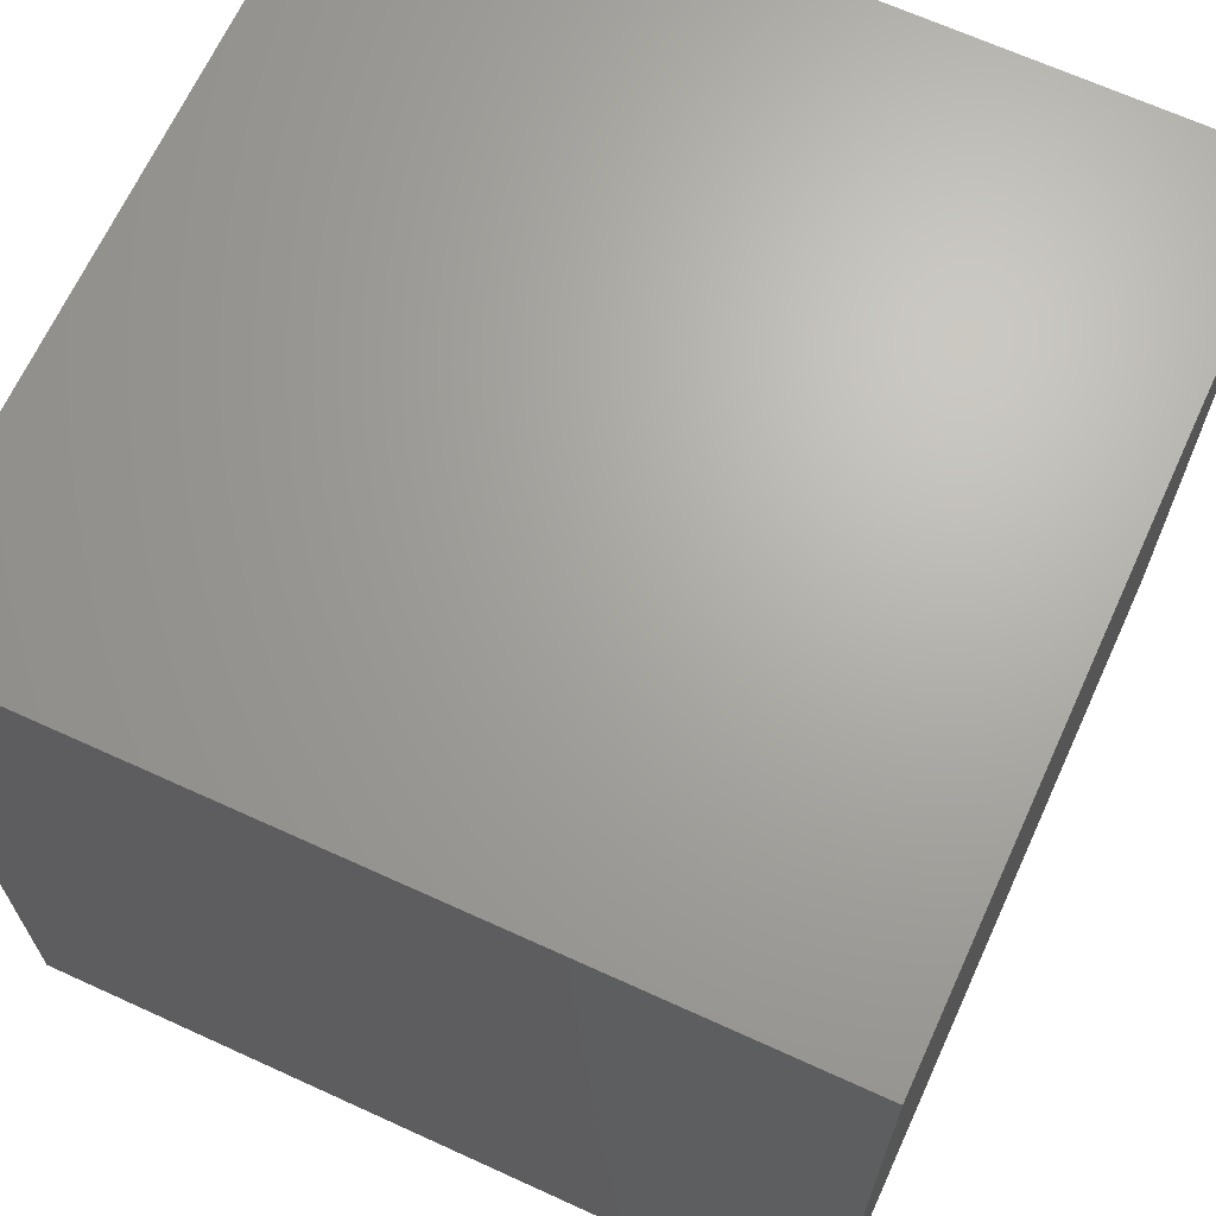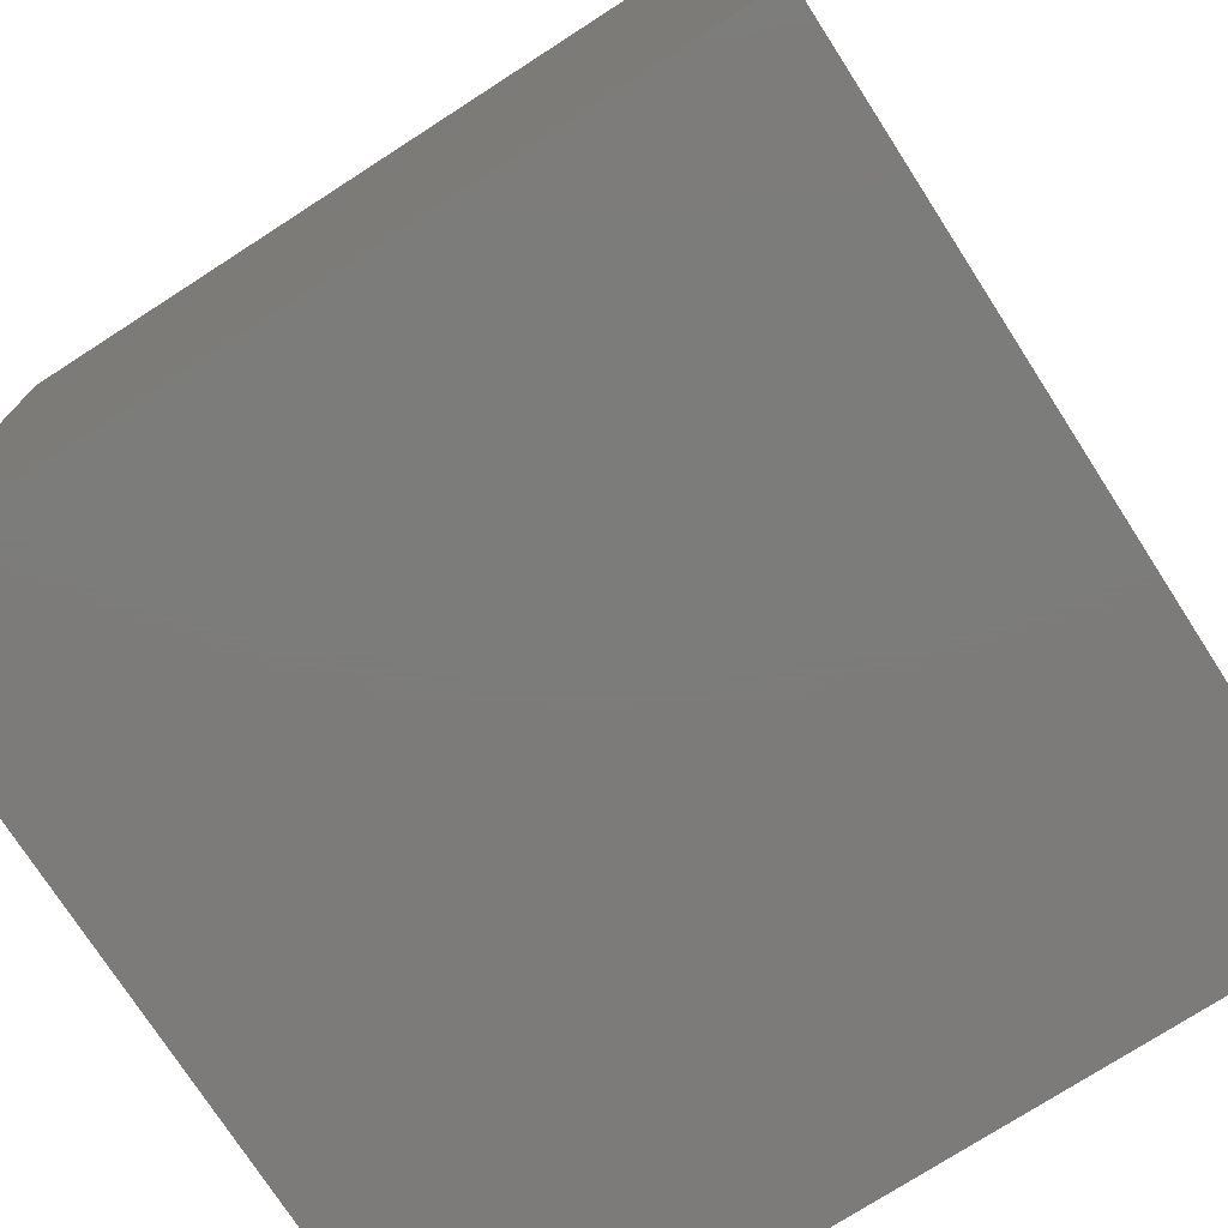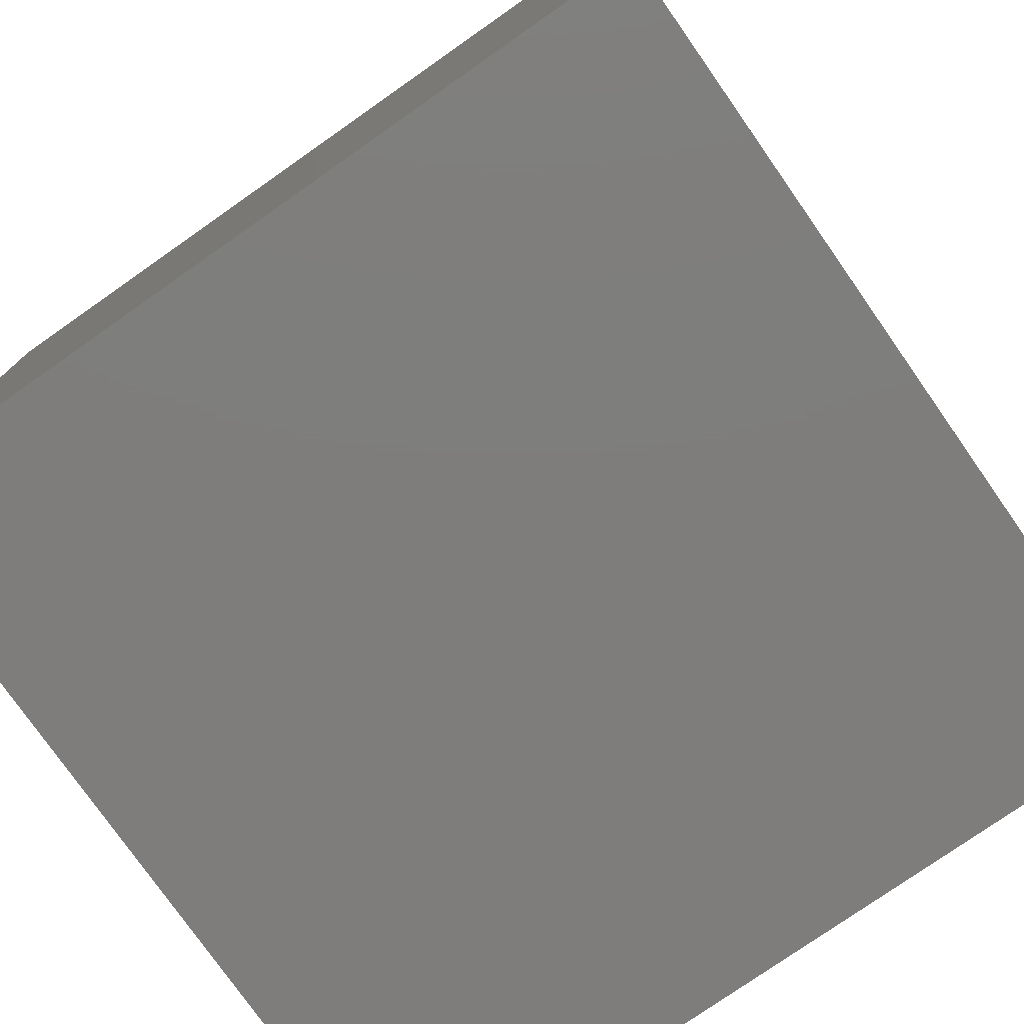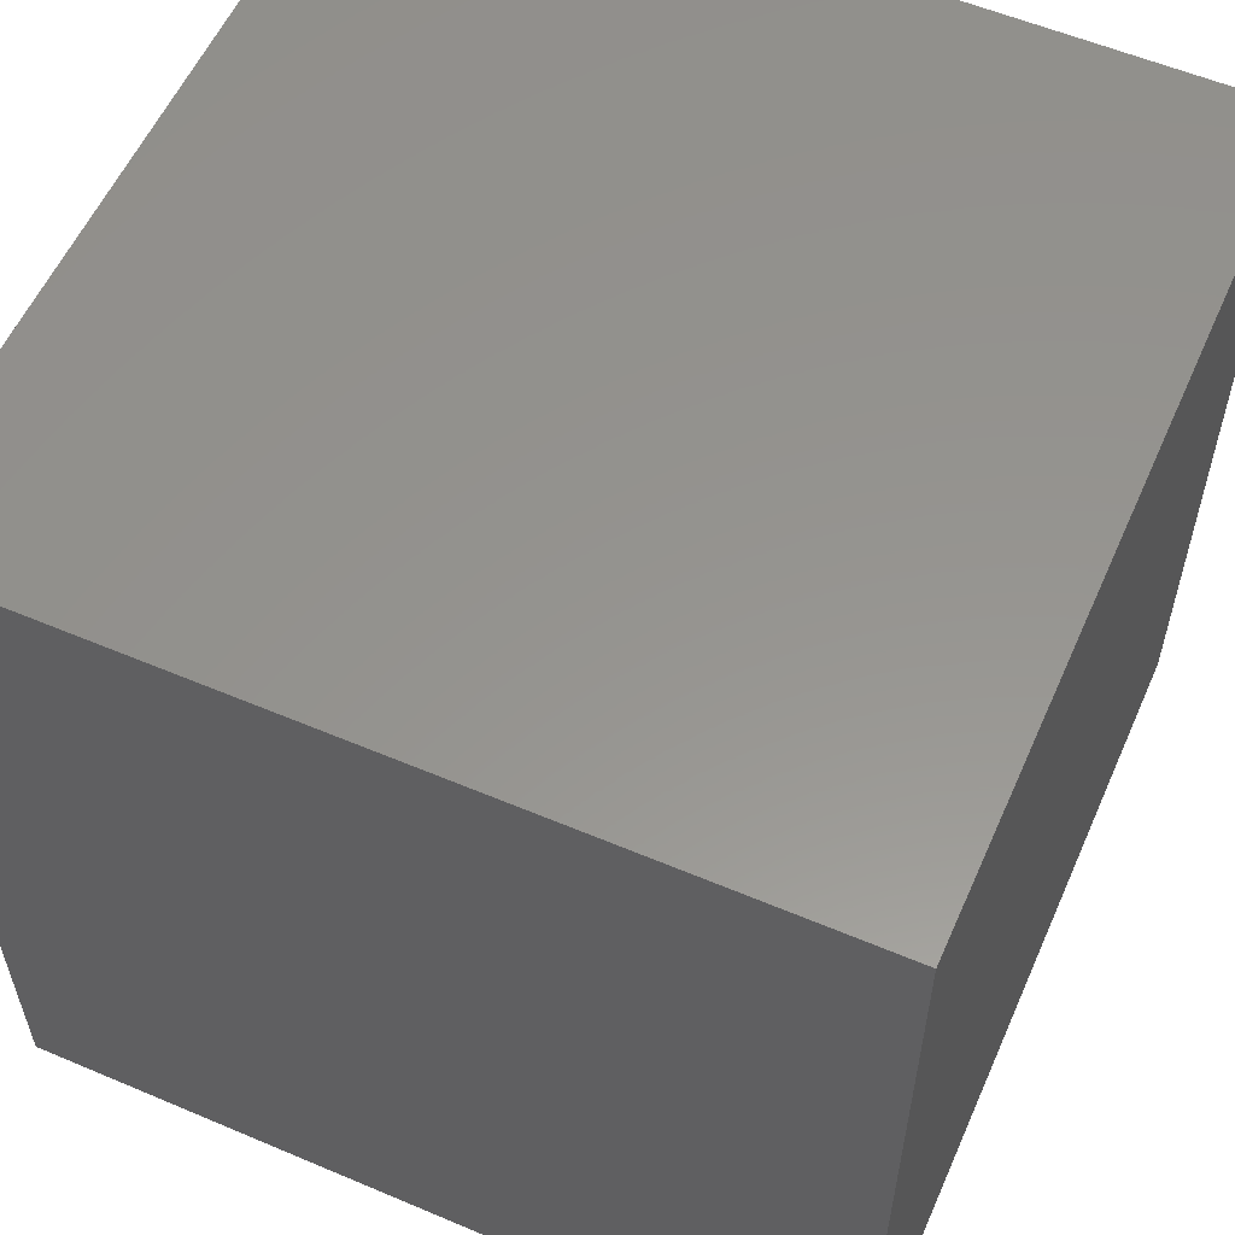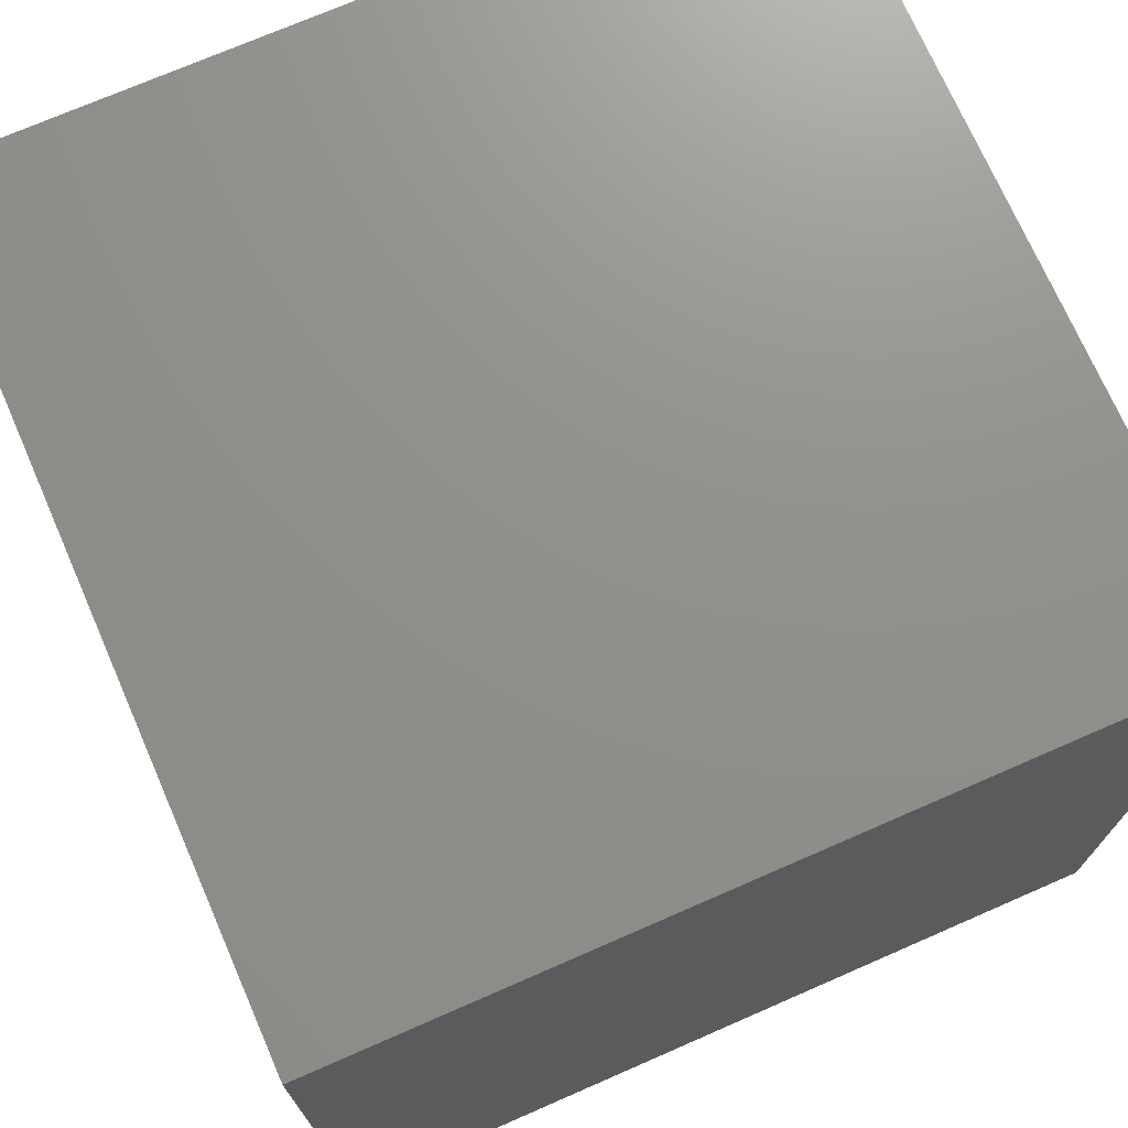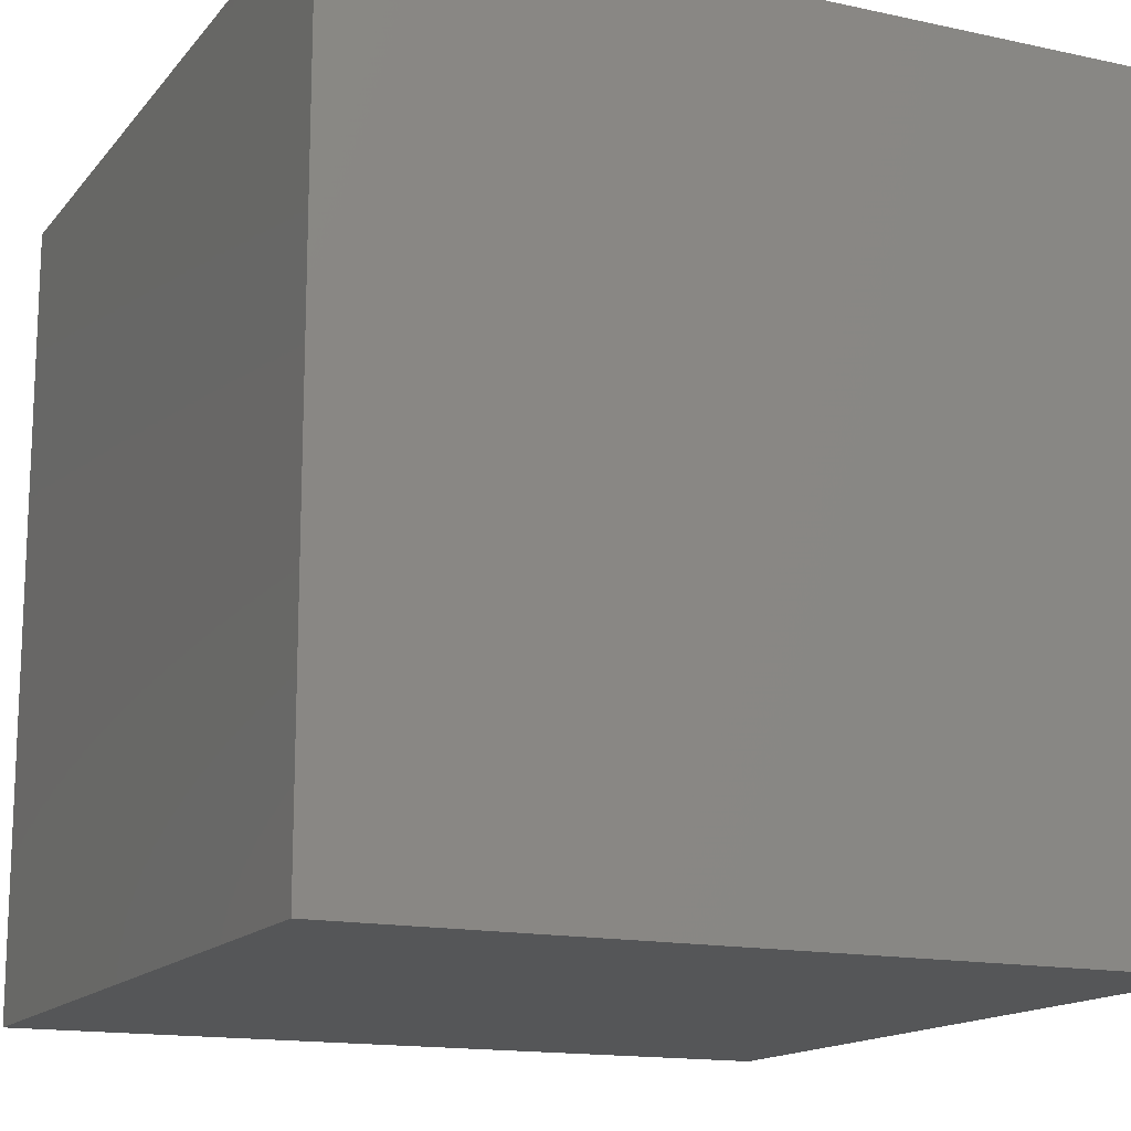
<metadata>
{"format":"stl","ext":"stl","renderer":"f3d","projection":"perspective","resolution":1024,"background":"white","views":[{"elev":67.1,"azim":-65.4,"up":"+Y"},{"elev":-75.1,"azim":122.8,"up":"+Y"},{"elev":-77.3,"azim":-55.0,"up":"+Y"},{"elev":57.1,"azim":113.8,"up":"+Z"},{"elev":72.5,"azim":66.4,"up":"+Y"},{"elev":-15.0,"azim":155.0,"up":"+Y"}]}
</metadata>
<code>
# stl→obj: 8 verts, 12 faces
v 1 -4 6
v 0 -4 6
v 1 -5 6
v 0 -5 6
v 1 -5 5
v 0 -5 5
v 1 -4 5
v 0 -4 5
f 1 2 3
f 3 2 4
f 5 6 7
f 7 6 8
f 4 6 3
f 3 6 5
f 2 8 4
f 4 8 6
f 1 7 2
f 2 7 8
f 3 5 1
f 1 5 7

</code>
